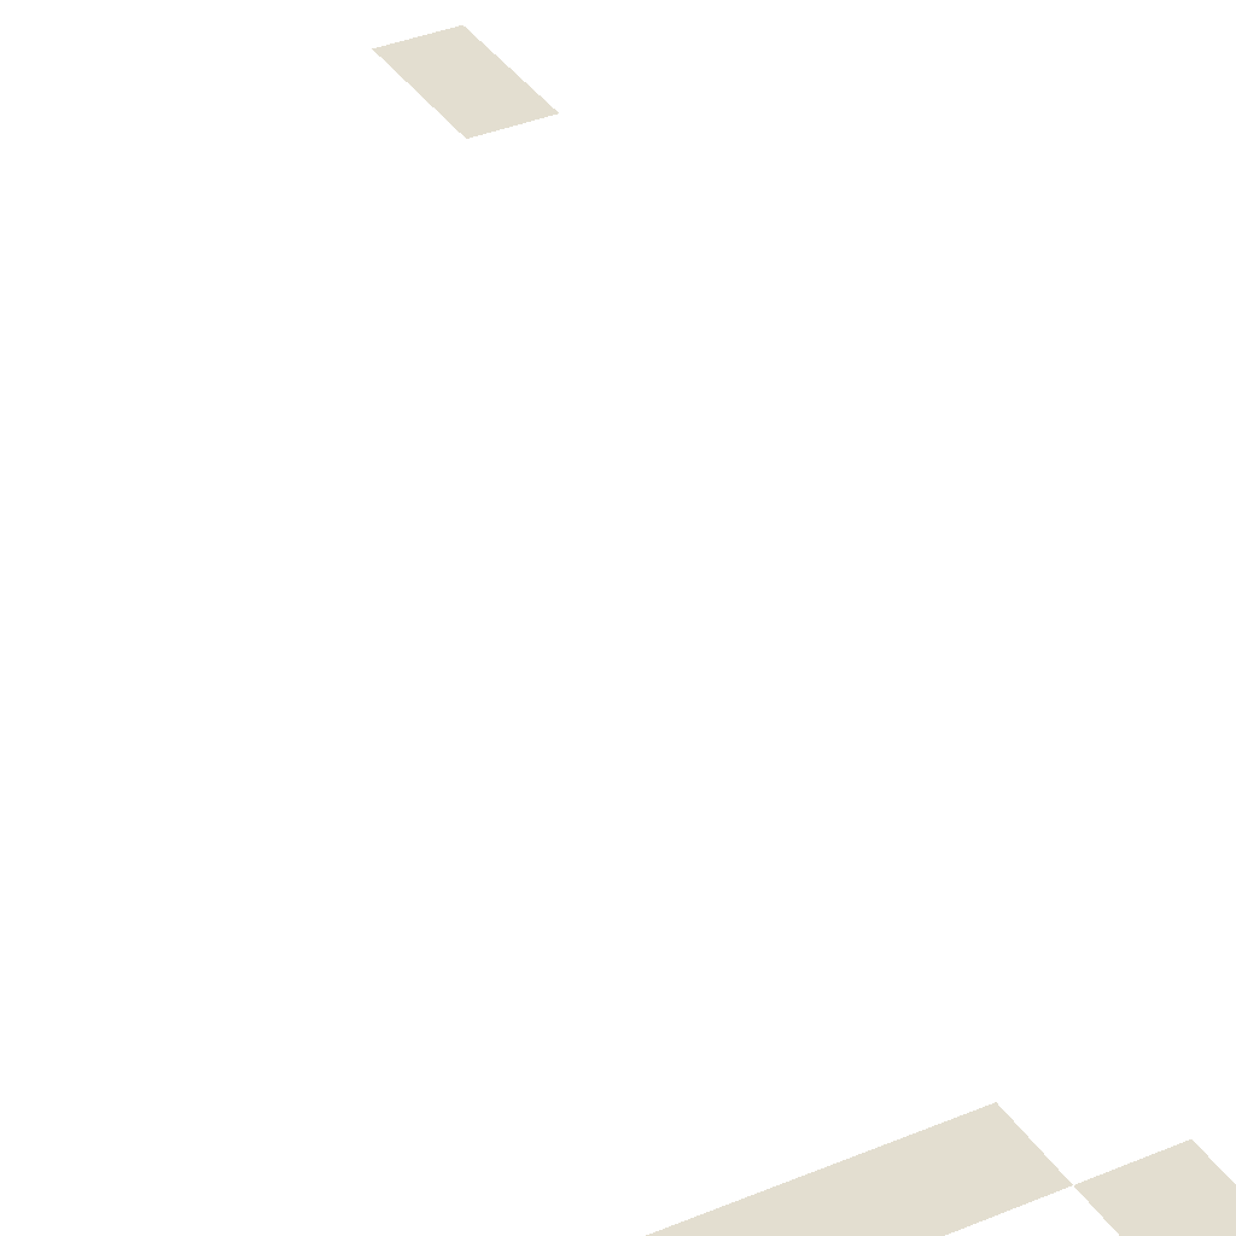
<metadata>
{"format":"obj","ext":"obj","renderer":"f3d","projection":"perspective","resolution":1024,"background":"white","views":[{"elev":35.7,"azim":-28.9,"up":"+Z"}]}
</metadata>
<code>
v 0 -4 0
v -1 -4 0
v -1 -3 0
v 0 -3 0
v 0 -5 0
v -1 -5 0
v -1 -4 0
v 0 -4 0
v -4 -20 0
v -5 -20 0
v -5 -19 0
v -4 -19 0
v -5 -20 0
v -6 -20 0
v -6 -19 0
v -5 -19 0
v -6 -20 0
v -7 -20 0
v -7 -19 0
v -6 -19 0
v -3 -21 0
v -4 -21 0
v -4 -20 0
v -3 -20 0
v -3 -22 0
v -4 -22 0
v -4 -21 0
v -3 -21 0
g Primer-Piso_mesh_0014
f 1 2 3 4
f 5 6 7 8
f 9 10 11 12
f 13 14 15 16
f 17 18 19 20
f 21 22 23 24
f 25 26 27 28

</code>
